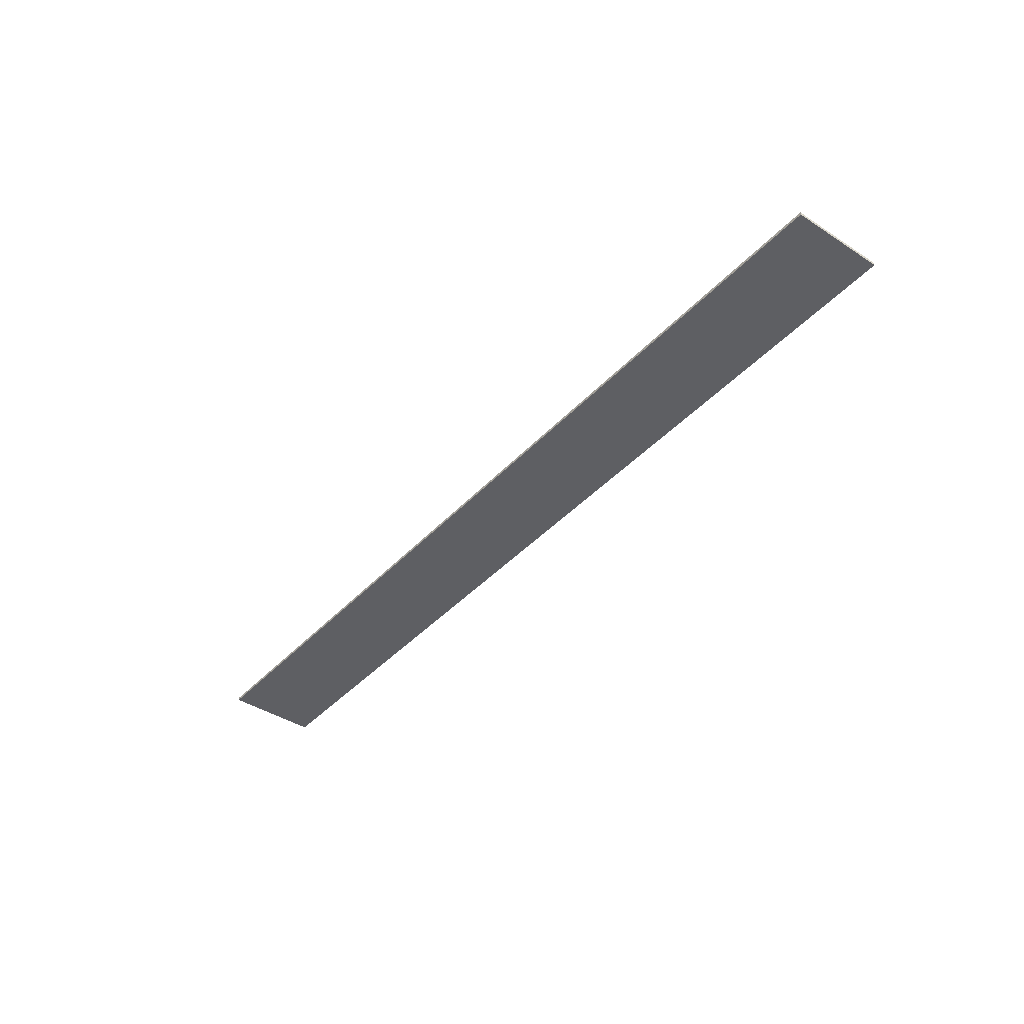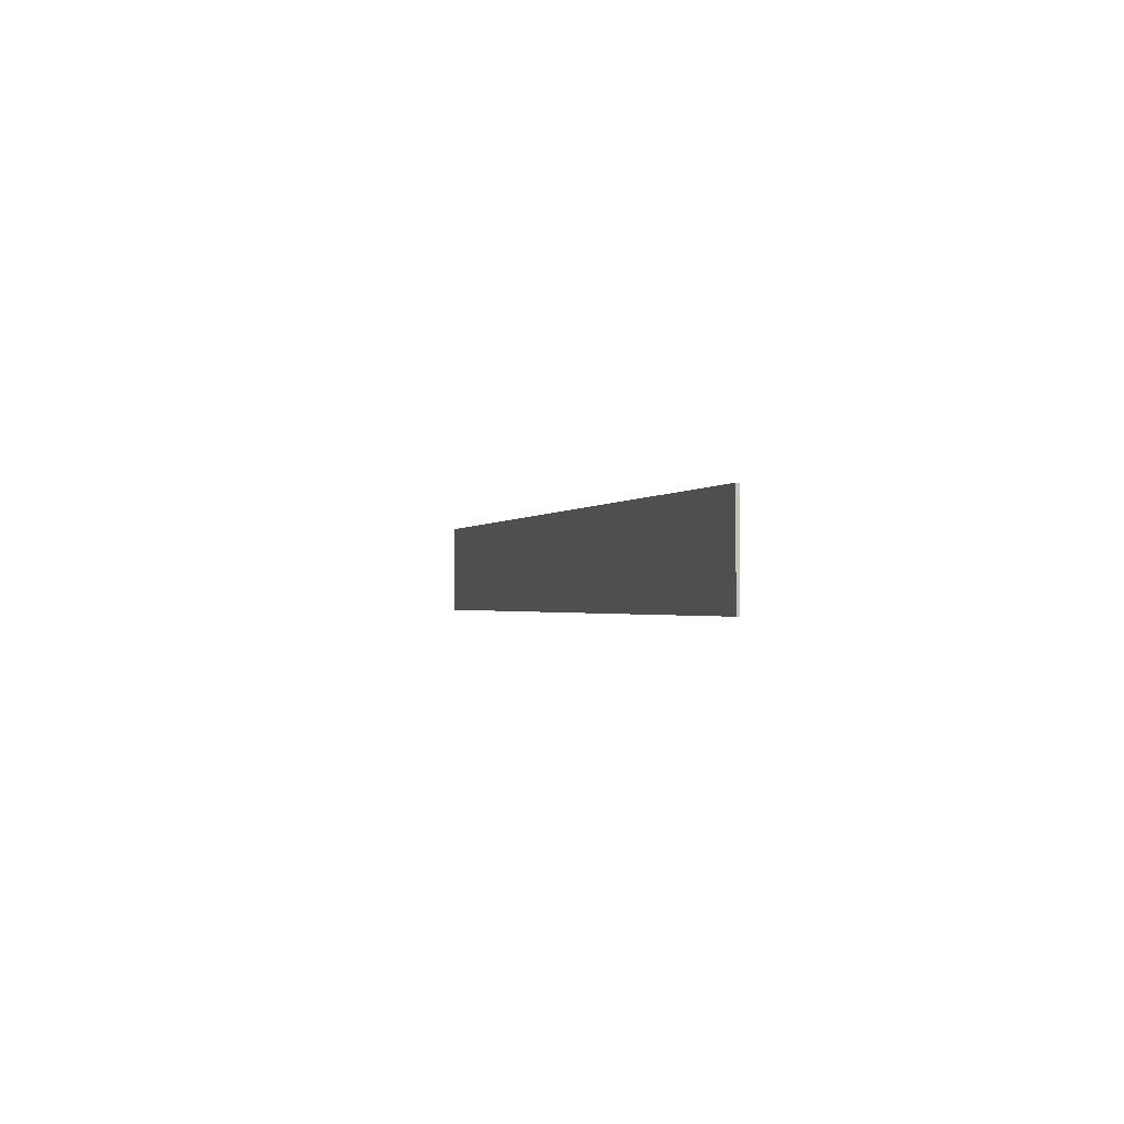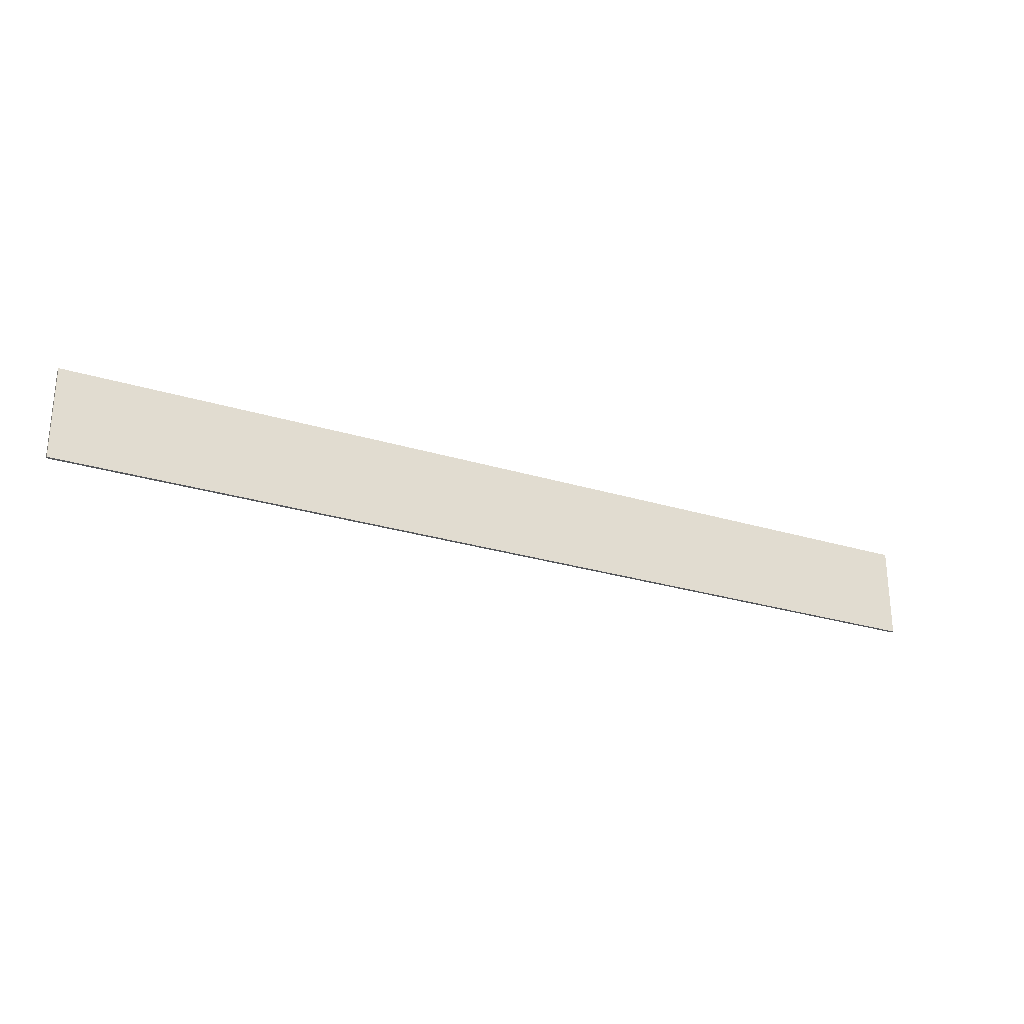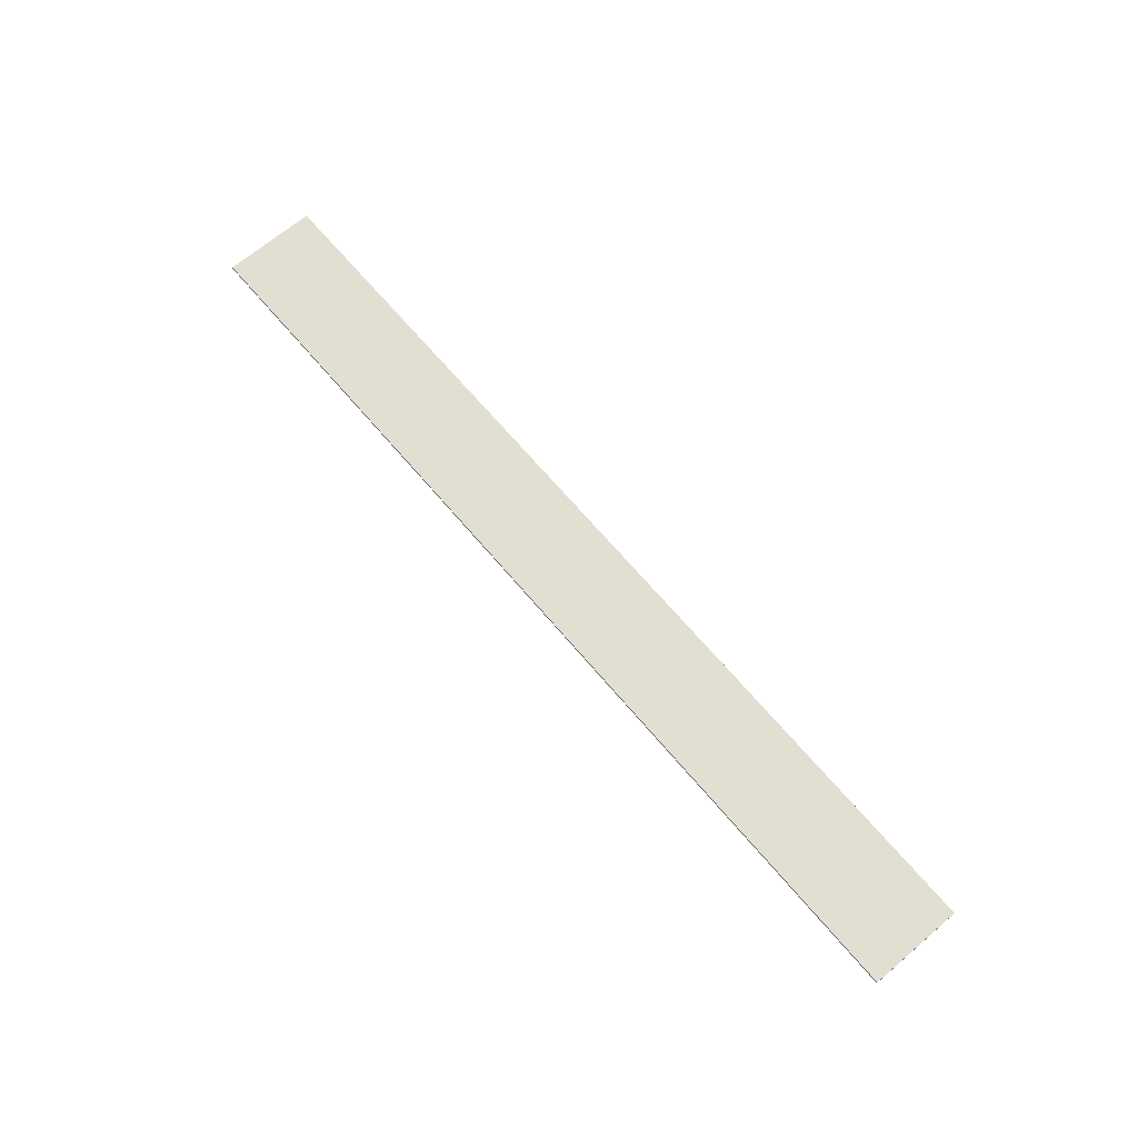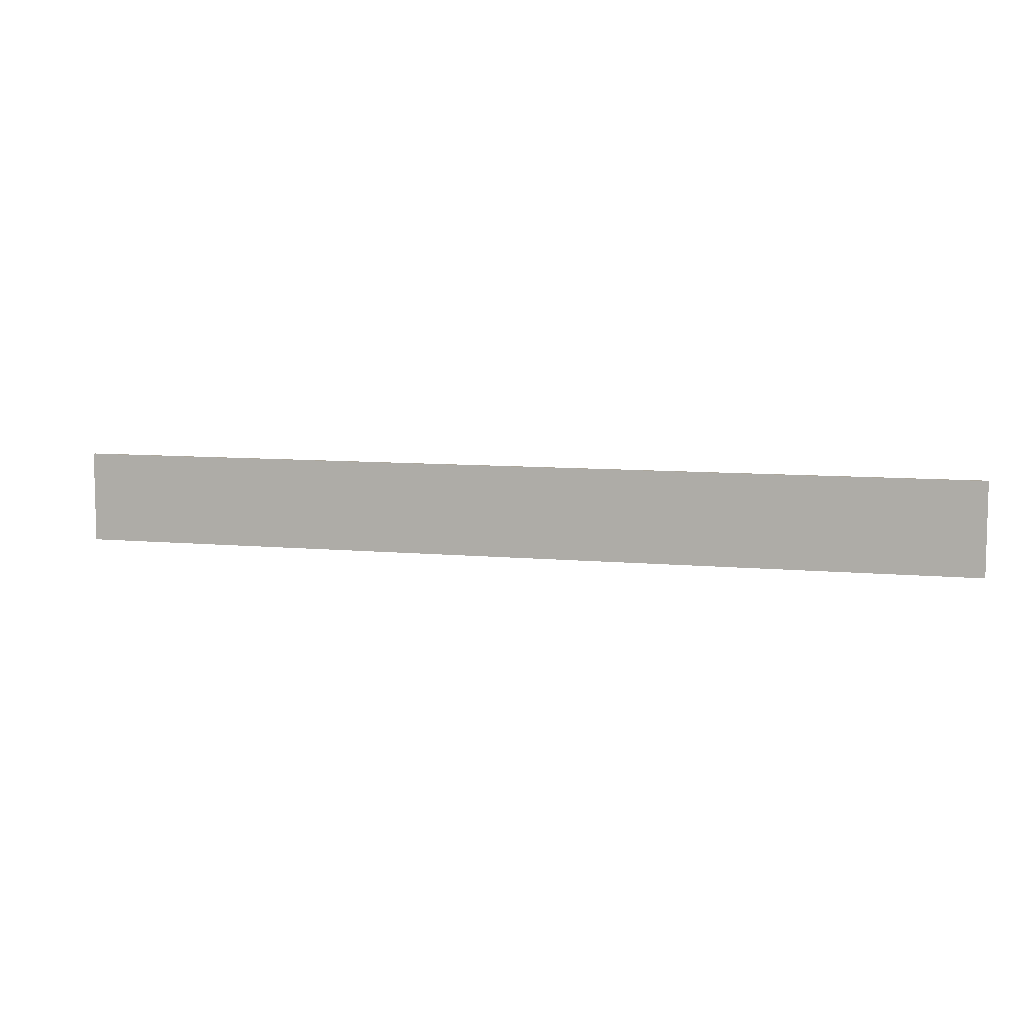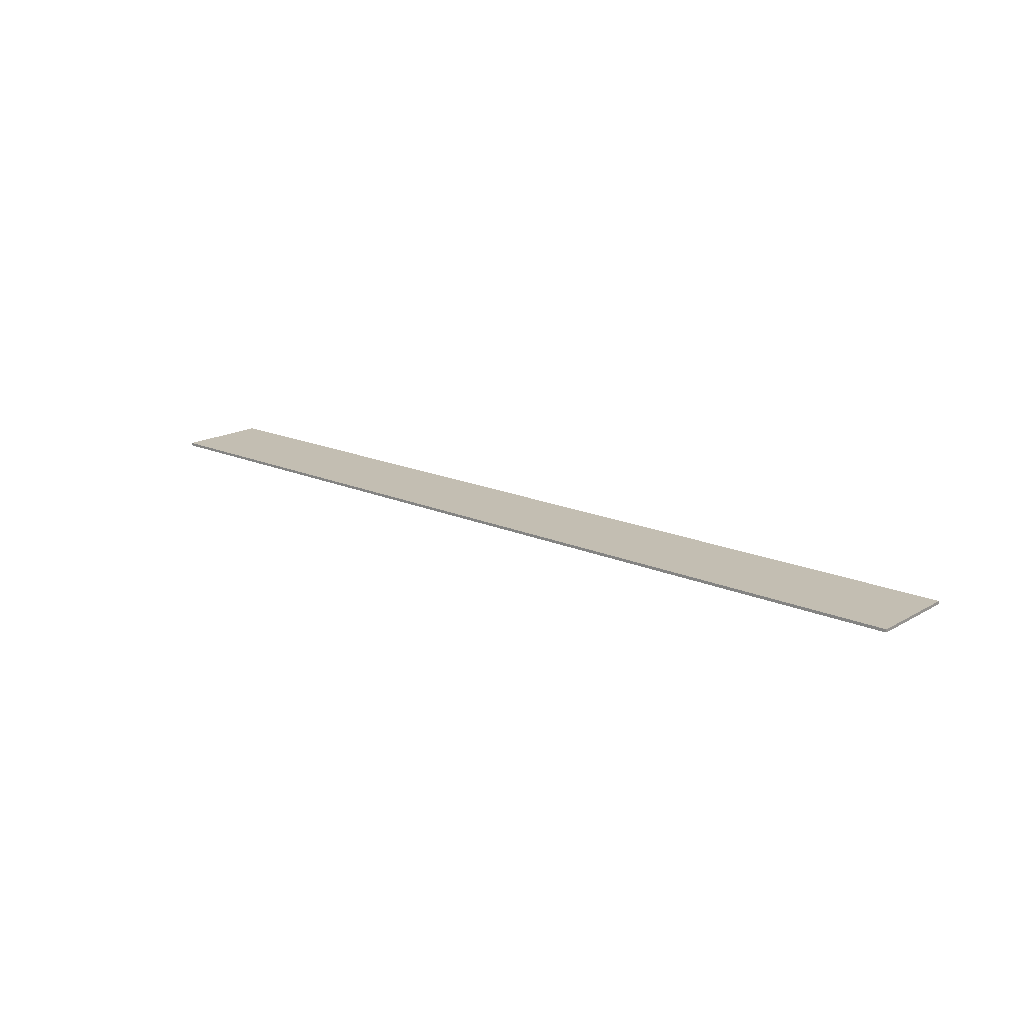
<metadata>
{"format":"obj","ext":"obj","renderer":"f3d","projection":"perspective","resolution":1024,"background":"white","views":[{"elev":-41.2,"azim":-128.2,"up":"+Y"},{"elev":-1.1,"azim":74.8,"up":"+Z"},{"elev":-26.7,"azim":154.3,"up":"+Z"},{"elev":67.9,"azim":-130.3,"up":"+Y"},{"elev":8.0,"azim":-165.0,"up":"+Z"},{"elev":17.3,"azim":-138.8,"up":"+Y"}]}
</metadata>
<code>
v 2 0 0.2
v 2 0 -0.2
v -2 0 -0.2
v -2 0 0.2
v -2 -0.0125 0.2
v 2 -0.0125 0.2
v 2 0 0.2
v -2 0 0.2
v -2 -0.0125 -0.2
v -2 -0.0125 0.2
v -2 0 0.2
v -2 0 -0.2
v 2 -0.0125 -0.2
v -2 -0.0125 -0.2
v -2 0 -0.2
v 2 0 -0.2
v 2 -0.0125 0.2
v 2 -0.0125 -0.2
v 2 0 -0.2
v 2 0 0.2
v -2 -0.0125 0.2
v -2 -0.0125 -0.2
v 2 -0.0125 -0.2
v 2 -0.0125 0.2
g mesh569443
f 1 2 3
f 3 4 1
f 5 6 7
f 7 8 5
f 9 10 11
f 11 12 9
f 13 14 15
f 15 16 13
f 17 18 19
f 19 20 17
g mesh569445
f 21 22 23
f 23 24 21

</code>
